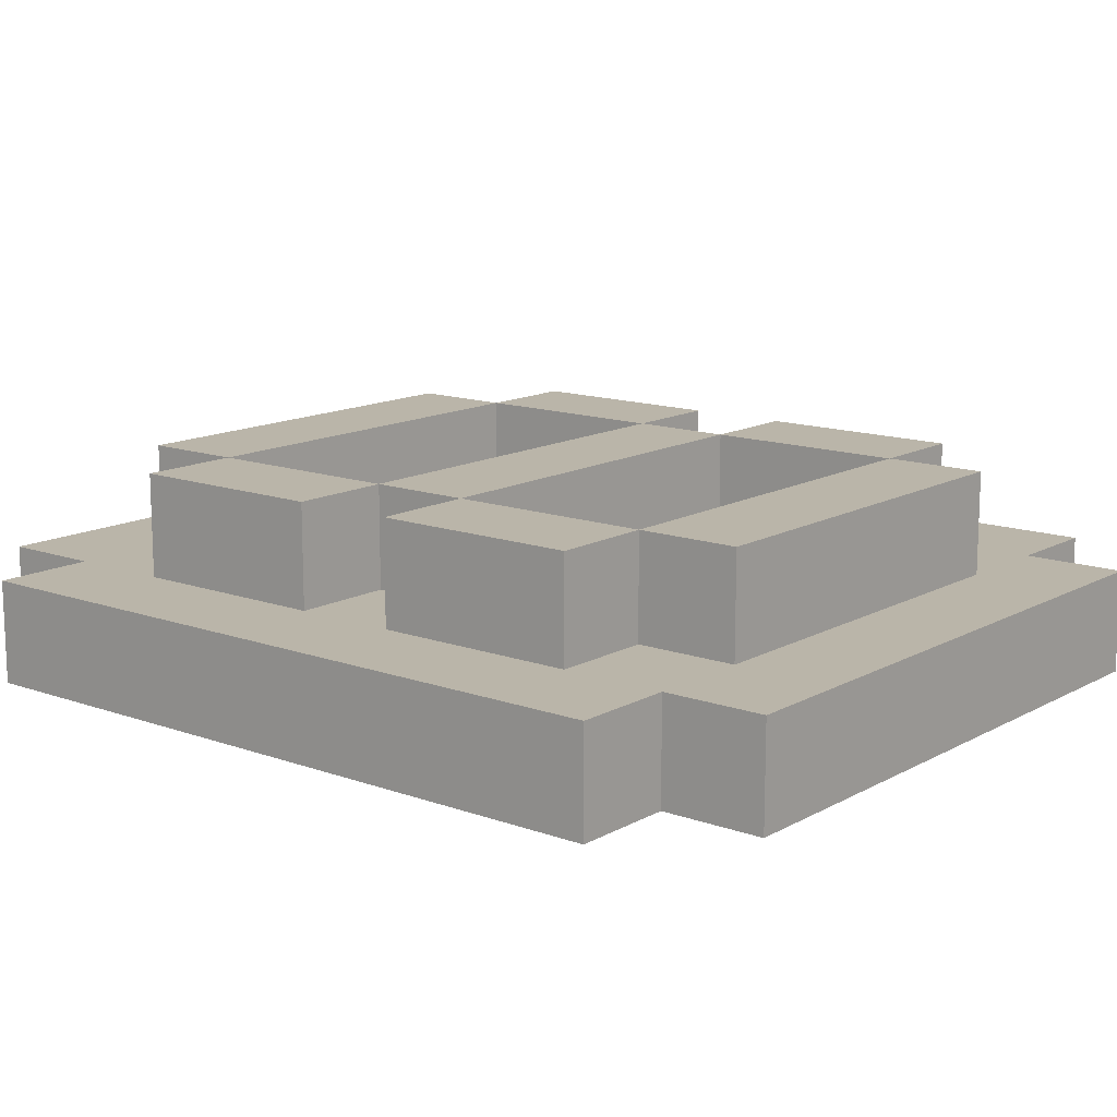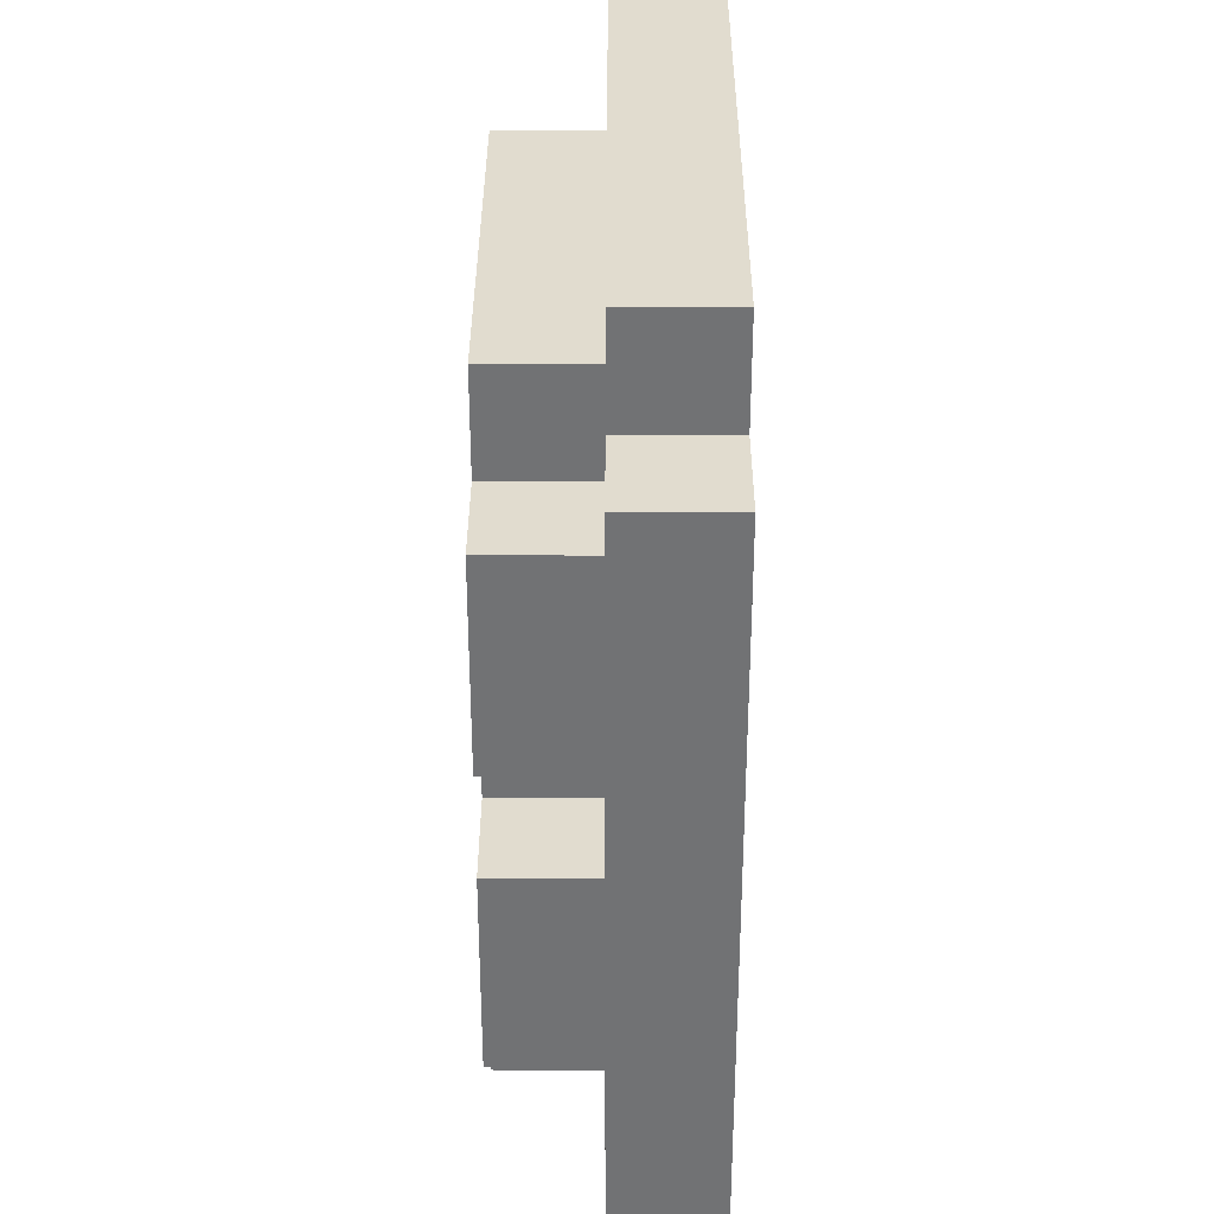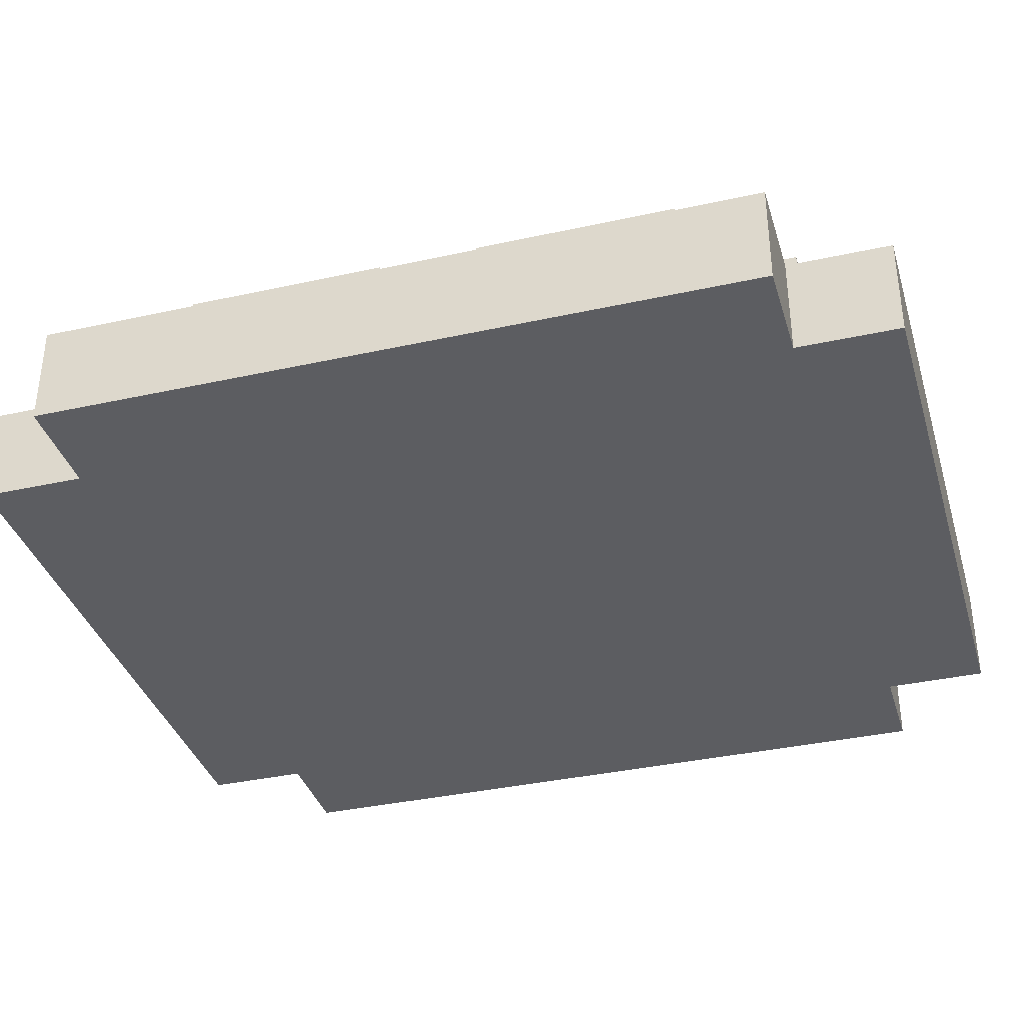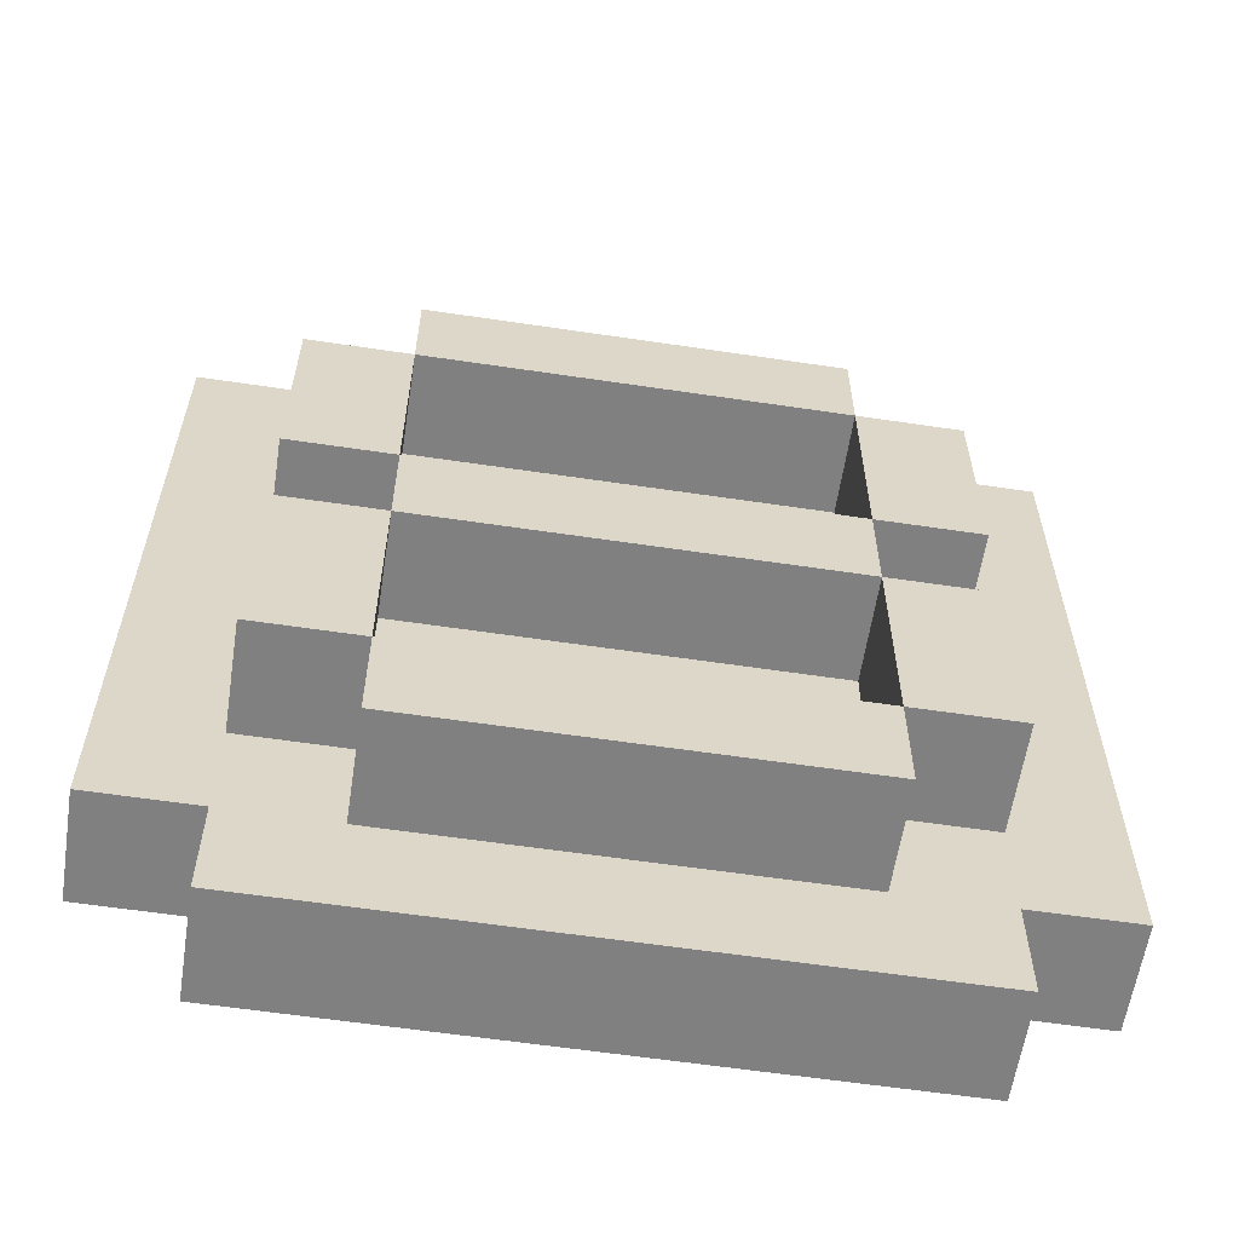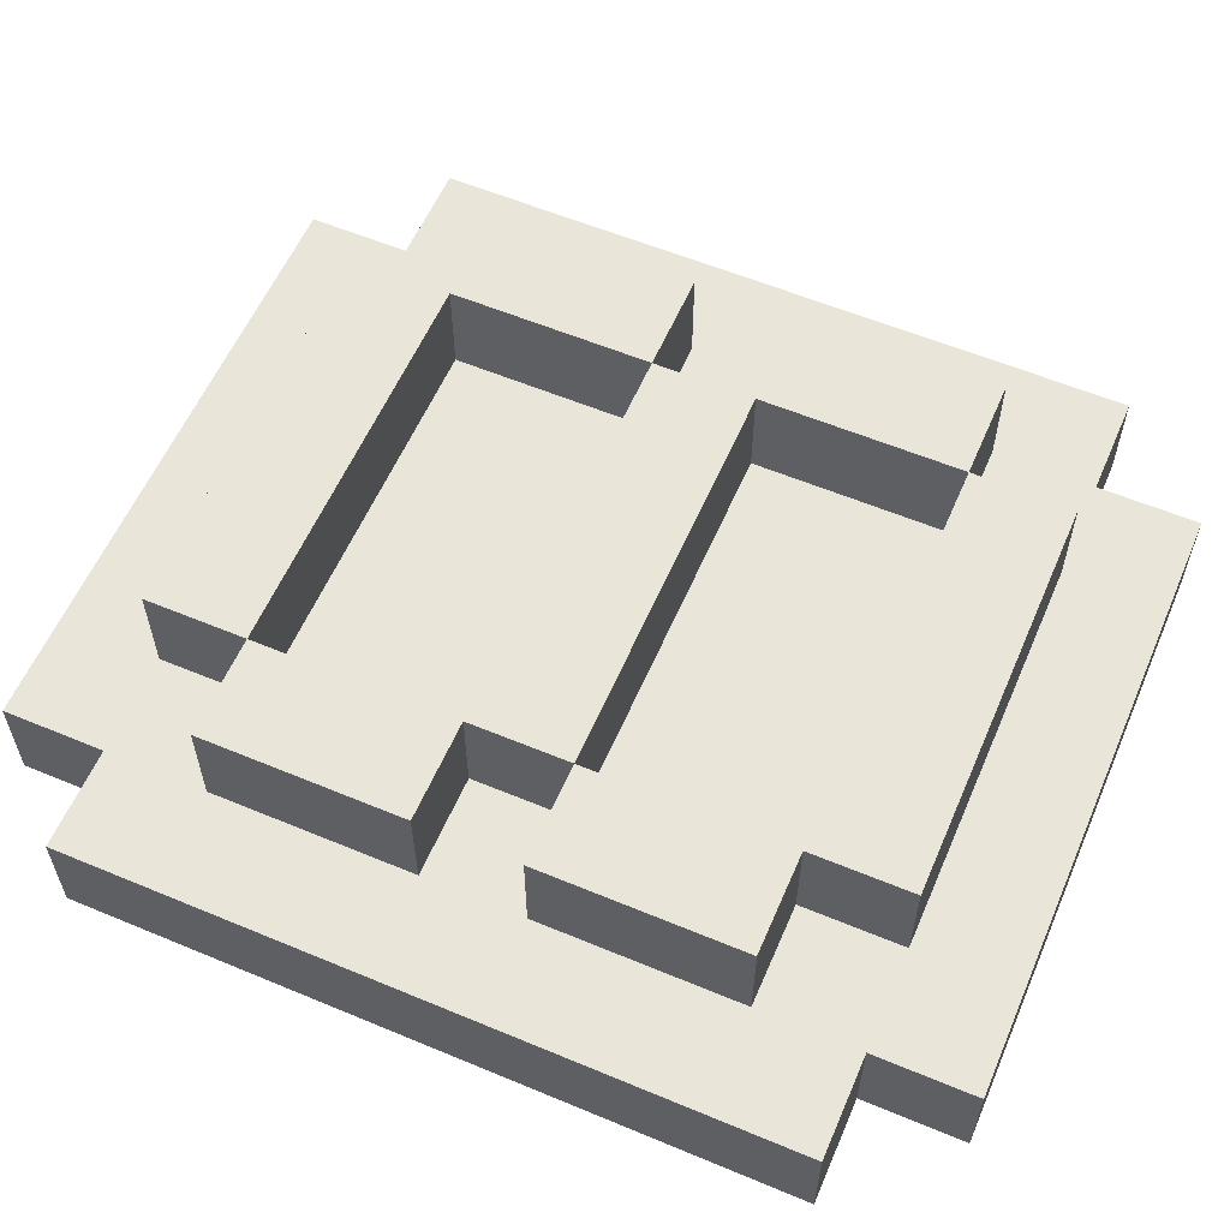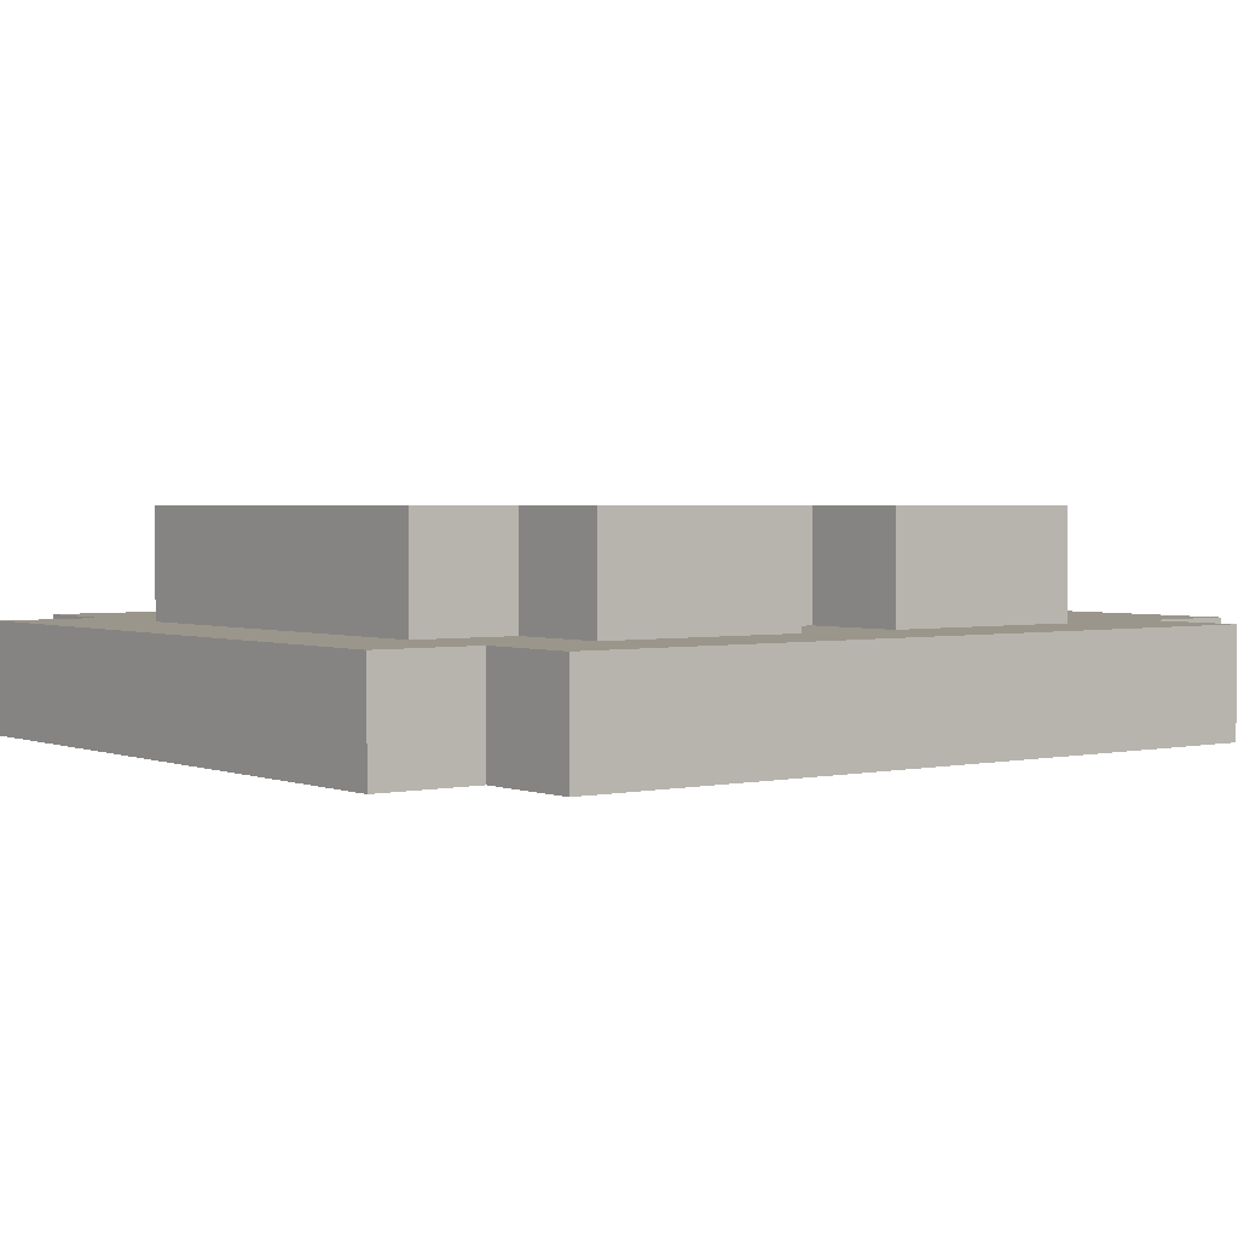
<metadata>
{"format":"obj","ext":"obj","renderer":"f3d","projection":"perspective","resolution":1024,"background":"white","views":[{"elev":13.5,"azim":129.1,"up":"+Z"},{"elev":34.4,"azim":90.2,"up":"+Y"},{"elev":-36.3,"azim":-73.9,"up":"+Z"},{"elev":-60.1,"azim":-8.7,"up":"+Y"},{"elev":58.5,"azim":113.3,"up":"+Z"},{"elev":2.4,"azim":-127.5,"up":"+Z"}]}
</metadata>
<code>
g Eight
v -5 15 -19
v -5 15 -20
v -5 22 -19
v -5 22 -20
v -4 14 -19
v -4 14 -20
v -4 15 -19
v -4 15 -20
v -4 16 -18
v -4 16 -19
v -4 18 -18
v -4 18 -19
v -4 19 -18
v -4 19 -19
v -4 21 -18
v -4 21 -19
v -4 22 -19
v -4 22 -20
v -4 23 -19
v -4 23 -20
v -3 15 -18
v -3 15 -19
v -3 16 -18
v -3 16 -19
v -3 18 -18
v -3 18 -19
v -3 19 -18
v -3 19 -19
v -3 21 -18
v -3 21 -19
v -3 22 -18
v -3 22 -19
v 1 16 -18
v 1 16 -19
v 1 18 -18
v 1 18 -19
v 1 19 -18
v 1 19 -19
v 1 21 -18
v 1 21 -19
v -3 16 -18
v -3 16 -19
v -3 18 -18
v -3 18 -19
v -3 19 -18
v -3 19 -19
v -3 21 -18
v -3 21 -19
v 1 15 -18
v 1 15 -19
v 1 16 -18
v 1 16 -19
v 1 18 -18
v 1 18 -19
v 1 19 -18
v 1 19 -19
v 1 21 -18
v 1 21 -19
v 1 22 -18
v 1 22 -19
v 2 14 -19
v 2 14 -20
v 2 15 -19
v 2 15 -20
v 2 16 -18
v 2 16 -19
v 2 18 -18
v 2 18 -19
v 2 19 -18
v 2 19 -19
v 2 21 -18
v 2 21 -19
v 2 22 -19
v 2 22 -20
v 2 23 -19
v 2 23 -20
v 3 15 -19
v 3 15 -20
v 3 22 -19
v 3 22 -20
v -4 16 -18
v -4 18 -18
v -4 19 -18
v -4 21 -18
v -3 15 -18
v -3 16 -18
v -3 18 -18
v -3 19 -18
v -3 21 -18
v -3 22 -18
v 1 15 -18
v 1 16 -18
v 1 18 -18
v 1 19 -18
v 1 21 -18
v 1 22 -18
v 2 16 -18
v 2 18 -18
v 2 19 -18
v 2 21 -18
v -5 15 -19
v -5 22 -19
v -4 14 -19
v -4 15 -19
v -4 16 -19
v -4 18 -19
v -4 19 -19
v -4 21 -19
v -4 22 -19
v -4 23 -19
v -3 15 -19
v -3 16 -19
v -3 18 -19
v -3 19 -19
v -3 21 -19
v -3 22 -19
v 1 15 -19
v 1 16 -19
v 1 18 -19
v 1 19 -19
v 1 21 -19
v 1 22 -19
v 2 14 -19
v 2 15 -19
v 2 16 -19
v 2 18 -19
v 2 19 -19
v 2 21 -19
v 2 22 -19
v 2 23 -19
v 3 15 -19
v 3 22 -19
v -5 15 -20
v -5 22 -20
v -4 14 -20
v -4 15 -20
v -4 22 -20
v -4 23 -20
v 2 14 -20
v 2 15 -20
v 2 22 -20
v 2 23 -20
v 3 15 -20
v 3 22 -20
v -4 14 -19
v 2 14 -19
v -4 14 -20
v 2 14 -20
v -3 15 -18
v 1 15 -18
v -5 15 -19
v -4 15 -19
v -3 15 -19
v 1 15 -19
v 2 15 -19
v 3 15 -19
v -5 15 -20
v -4 15 -20
v 2 15 -20
v 3 15 -20
v -4 16 -18
v -3 16 -18
v 1 16 -18
v 2 16 -18
v -4 16 -19
v -3 16 -19
v 1 16 -19
v 2 16 -19
v -3 18 -18
v 1 18 -18
v -3 18 -19
v 1 18 -19
v -4 19 -18
v -3 19 -18
v 1 19 -18
v 2 19 -18
v -4 19 -19
v -3 19 -19
v 1 19 -19
v 2 19 -19
v -3 21 -18
v 1 21 -18
v -3 21 -19
v 1 21 -19
v -3 16 -18
v 1 16 -18
v -3 16 -19
v 1 16 -19
v -4 18 -18
v -3 18 -18
v 1 18 -18
v 2 18 -18
v -4 18 -19
v -3 18 -19
v 1 18 -19
v 2 18 -19
v -3 19 -18
v 1 19 -18
v -3 19 -19
v 1 19 -19
v -4 21 -18
v -3 21 -18
v 1 21 -18
v 2 21 -18
v -4 21 -19
v -3 21 -19
v 1 21 -19
v 2 21 -19
v -3 22 -18
v 1 22 -18
v -5 22 -19
v -4 22 -19
v -3 22 -19
v 1 22 -19
v 2 22 -19
v 3 22 -19
v -5 22 -20
v -4 22 -20
v 2 22 -20
v 3 22 -20
v -4 23 -19
v 2 23 -19
v -4 23 -20
v 2 23 -20
f 3 2 1
f 4 2 3
f 7 6 5
f 8 6 7
f 11 10 9
f 12 10 11
f 15 14 13
f 16 14 15
f 19 18 17
f 20 18 19
f 23 22 21
f 24 22 23
f 27 26 25
f 28 26 27
f 31 30 29
f 32 30 31
f 35 34 33
f 36 34 35
f 39 38 37
f 40 38 39
f 41 42 43
f 43 42 44
f 45 46 47
f 47 46 48
f 49 50 51
f 51 50 52
f 53 54 55
f 55 54 56
f 57 58 59
f 59 58 60
f 61 62 63
f 63 62 64
f 65 66 67
f 67 66 68
f 69 70 71
f 71 70 72
f 73 74 75
f 75 74 76
f 77 78 79
f 79 78 80
f 86 82 81
f 87 82 86
f 88 84 83
f 89 84 88
f 91 86 85
f 92 86 91
f 93 88 87
f 94 88 93
f 95 90 89
f 96 90 95
f 97 93 92
f 98 93 97
f 99 95 94
f 100 95 99
f 104 102 101
f 105 102 104
f 106 102 105
f 107 102 106
f 108 102 107
f 109 102 108
f 111 104 103
f 111 105 104
f 112 105 111
f 113 107 106
f 114 107 113
f 115 110 109
f 115 109 108
f 116 110 115
f 117 111 103
f 118 113 112
f 119 113 118
f 120 115 114
f 121 115 120
f 122 110 116
f 123 117 103
f 123 118 117
f 124 118 123
f 125 118 124
f 126 120 119
f 127 120 126
f 128 122 121
f 129 110 122
f 129 122 128
f 130 110 129
f 131 127 126
f 131 128 127
f 131 129 128
f 131 125 124
f 131 126 125
f 132 129 131
f 133 134 136
f 136 134 137
f 135 136 139
f 137 138 139
f 136 137 139
f 139 138 140
f 140 138 141
f 141 138 142
f 140 141 143
f 143 141 144
f 147 146 145
f 148 146 147
f 153 150 149
f 154 150 153
f 157 152 151
f 158 152 157
f 159 156 155
f 160 156 159
f 165 162 161
f 166 162 165
f 167 164 163
f 168 164 167
f 171 170 169
f 172 170 171
f 177 174 173
f 178 174 177
f 179 176 175
f 180 176 179
f 183 182 181
f 184 182 183
f 185 186 187
f 187 186 188
f 189 190 193
f 193 190 194
f 191 192 195
f 195 192 196
f 197 198 199
f 199 198 200
f 201 202 205
f 205 202 206
f 203 204 207
f 207 204 208
f 209 210 213
f 213 210 214
f 211 212 217
f 217 212 218
f 215 216 219
f 219 216 220
f 221 222 223
f 223 222 224

</code>
